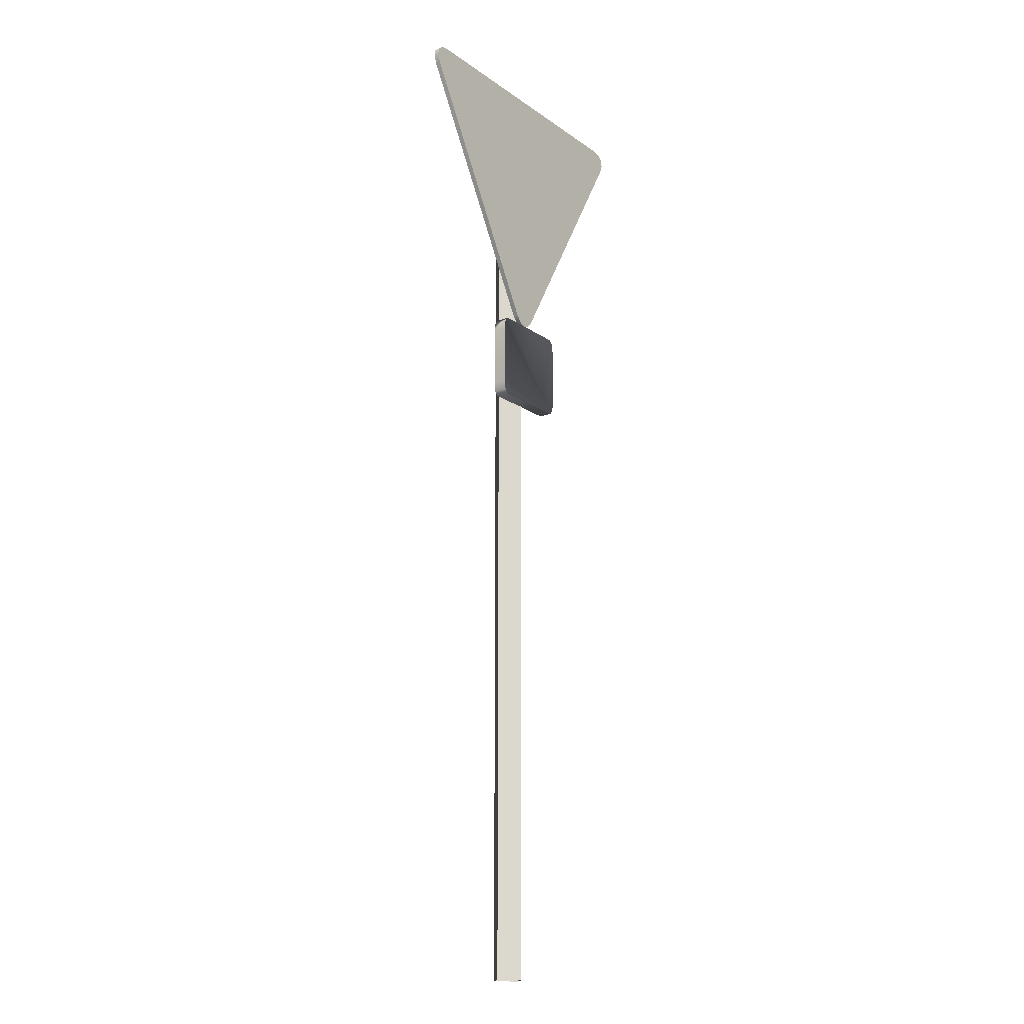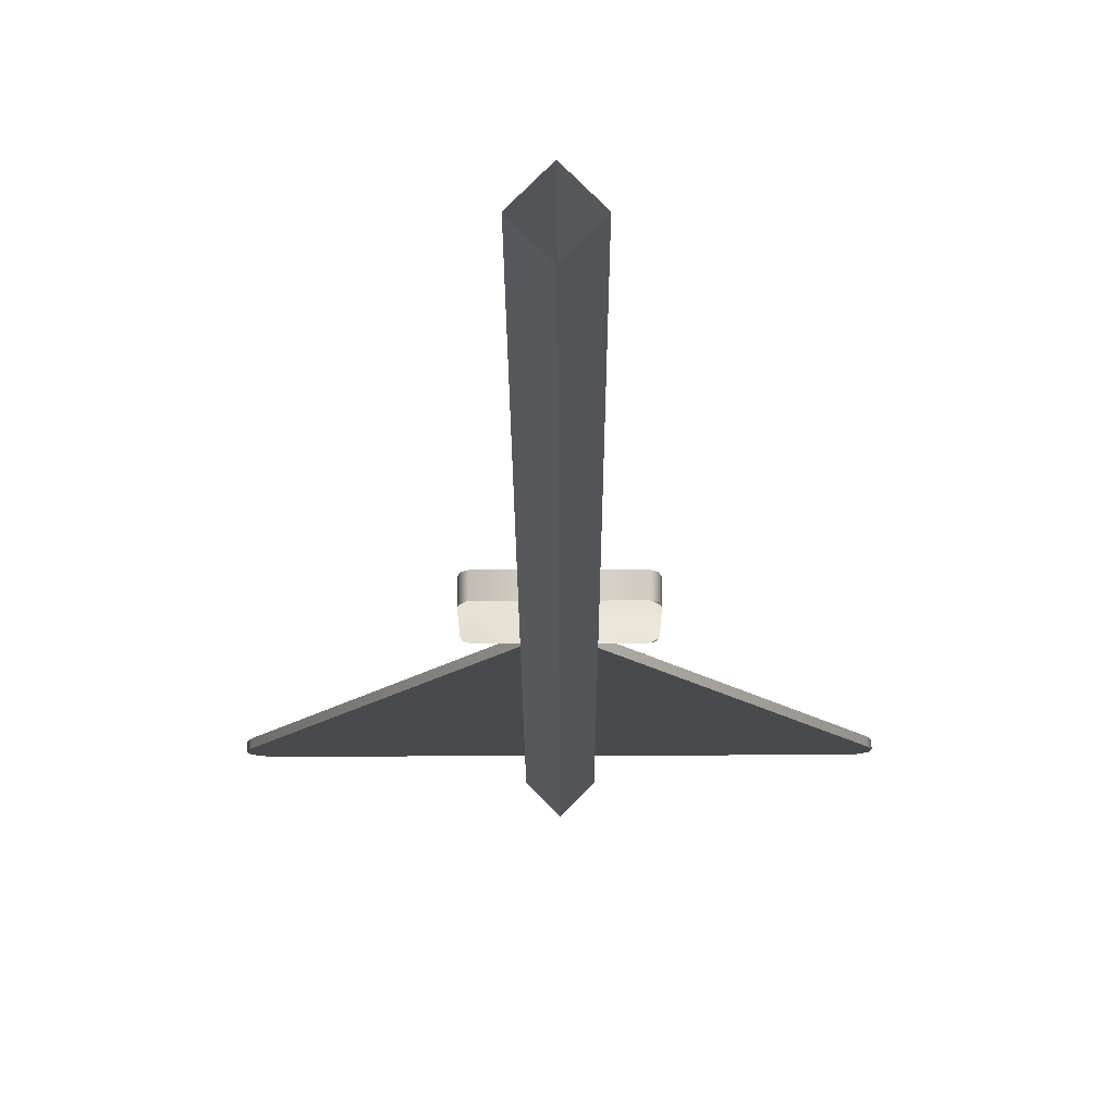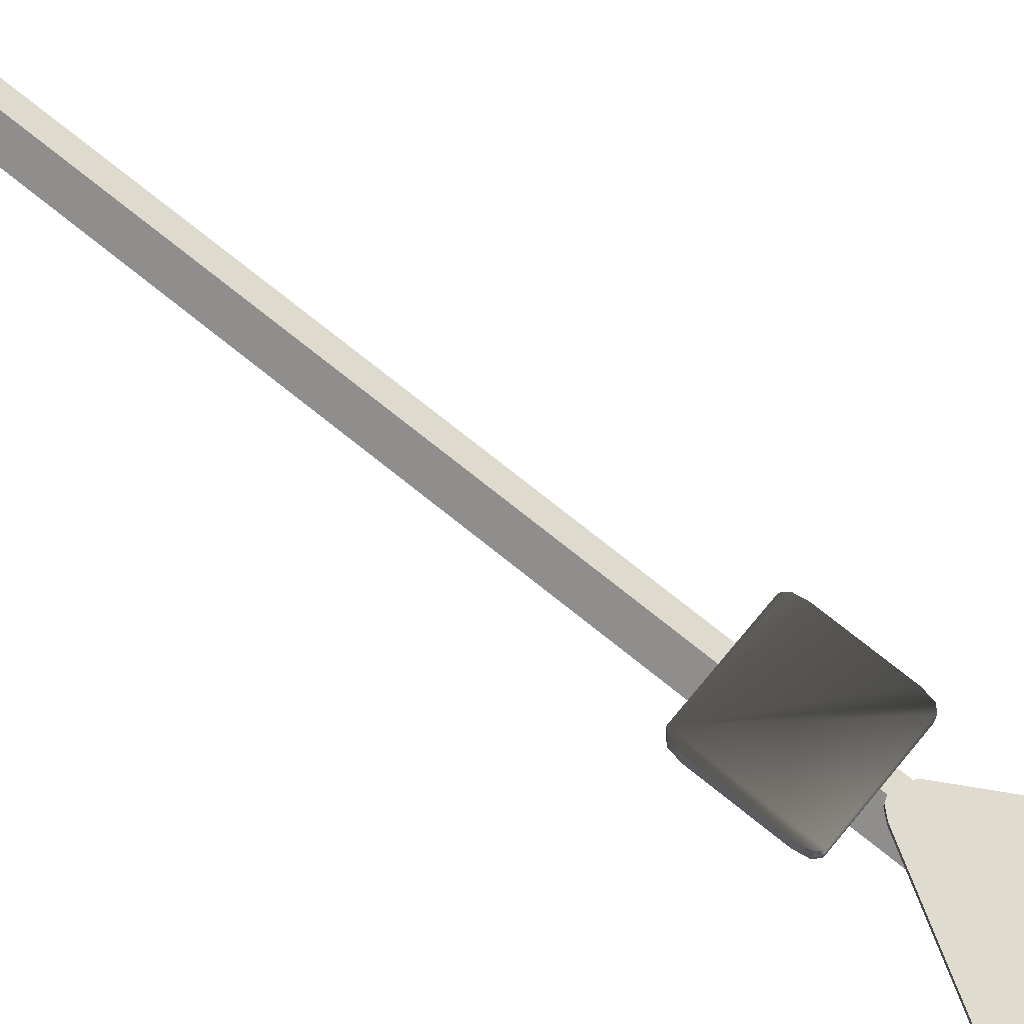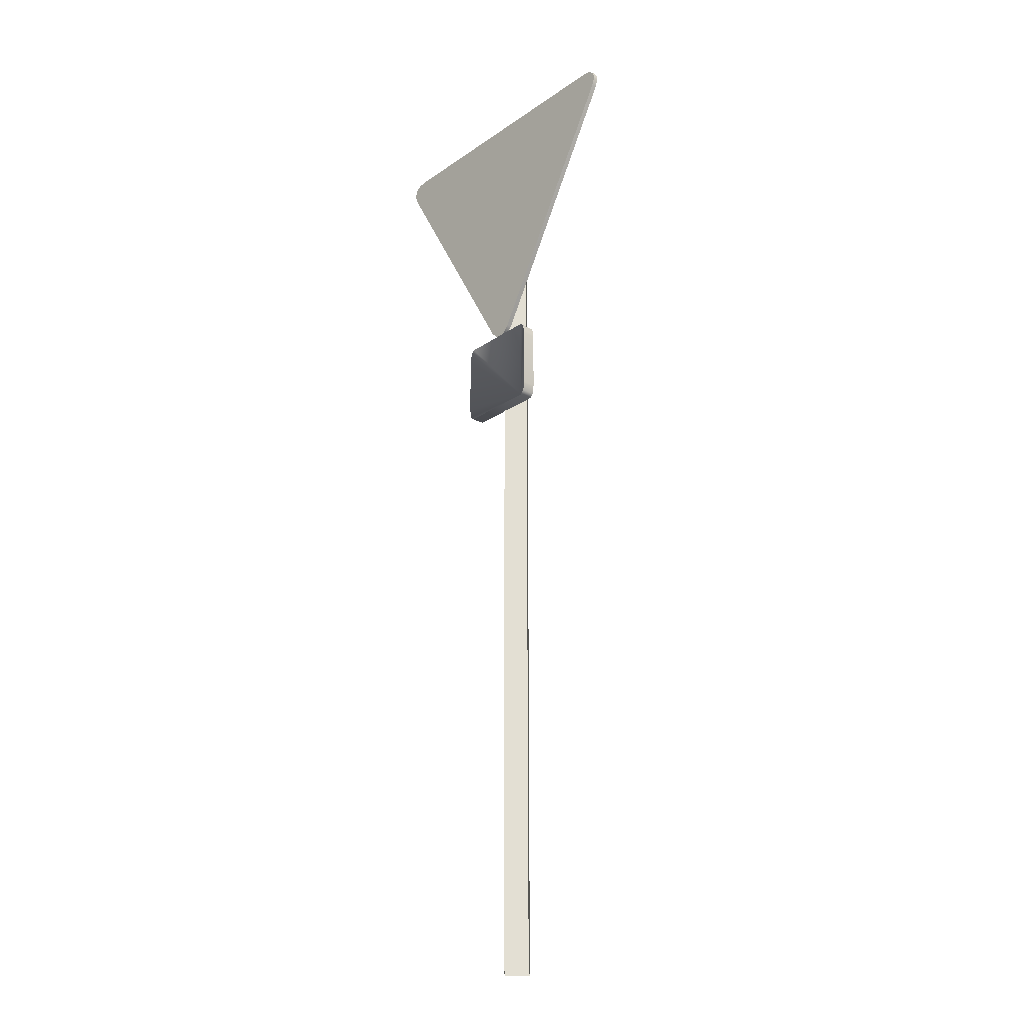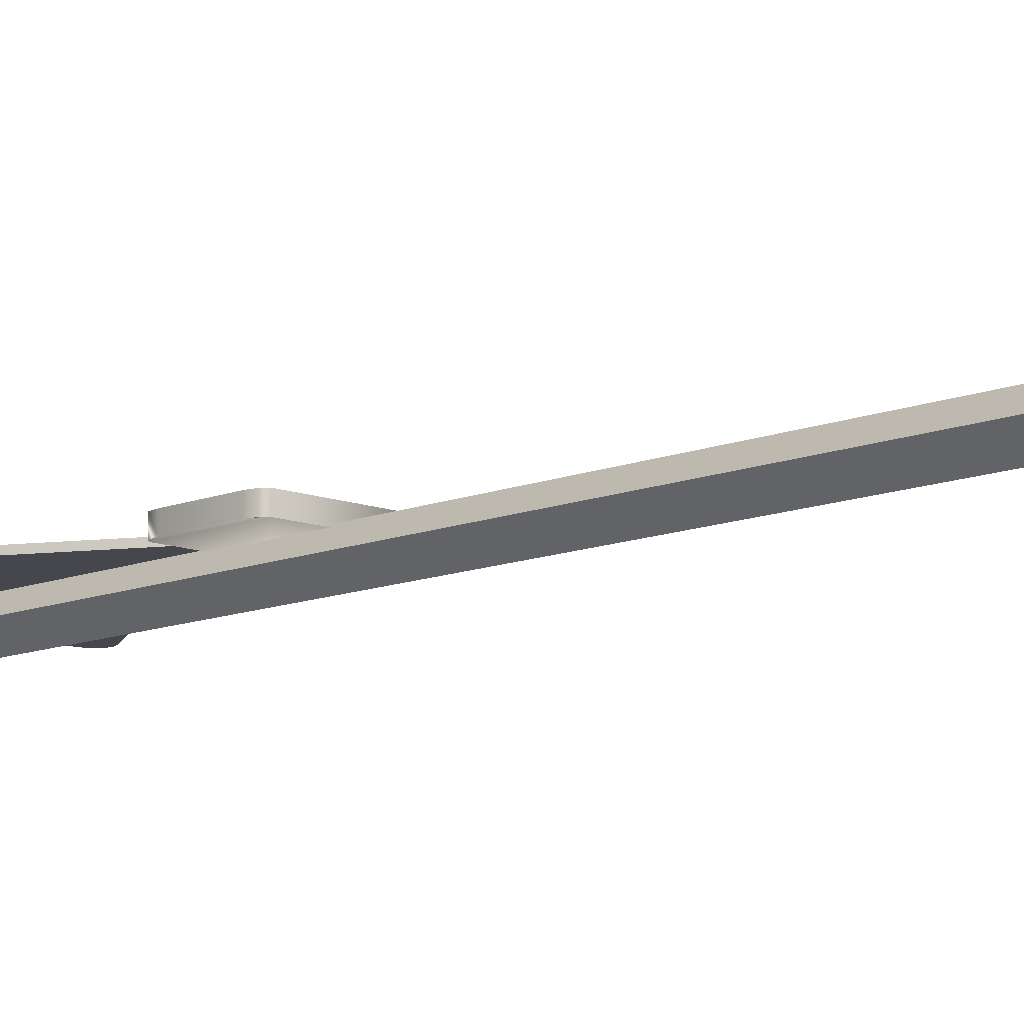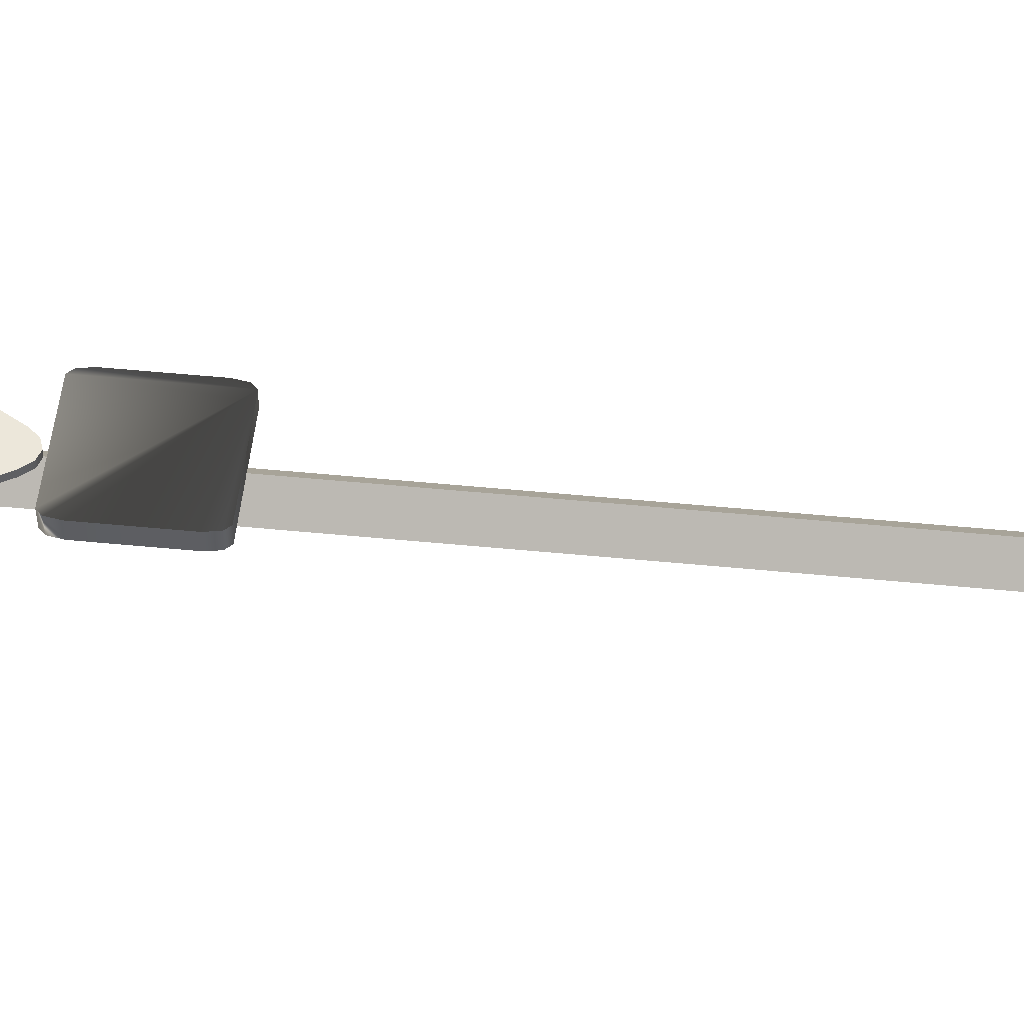
<metadata>
{"format":"obj","ext":"obj","renderer":"f3d","projection":"perspective","resolution":1024,"background":"white","views":[{"elev":-17.3,"azim":-53.6,"up":"+Y"},{"elev":-13.4,"azim":0.1,"up":"+Z"},{"elev":70.6,"azim":129.3,"up":"+Z"},{"elev":-24.6,"azim":48.2,"up":"+Y"},{"elev":-11.1,"azim":-44.3,"up":"+Z"},{"elev":50.9,"azim":-83.9,"up":"+Z"}]}
</metadata>
<code>
o Sign_Yield_50m_Sign_Yield.002
v 0.6649 4.549 0.1543
v 0.6649 4.549 0.1302
v -0.6625 4.553 0.127
v 0.7233 4.447 0.1543
v 0.05646 3.299 0.151
v 0.05652 3.299 0.127
v 0.7233 4.447 0.1302
v -0.06071 3.3 0.1267
v -0.06076 3.3 0.1508
v 0.02948 3.268 0.1509
v -0.002271 3.257 0.1508
v -0.002212 3.257 0.1268
v -0.03396 3.268 0.1508
v -0.0339 3.268 0.1267
v -0.7214 4.452 0.1267
v -0.7215 4.452 0.1508
v -0.7349 4.491 0.1508
v -0.7348 4.491 0.1267
v -0.7284 4.524 0.1508
v -0.7283 4.524 0.1268
v -0.703 4.546 0.1509
v -0.6625 4.553 0.151
v 0.7053 4.541 0.1544
v 0.7053 4.541 0.1303
v 0.7306 4.519 0.1544
v 0.7369 4.486 0.1544
v 0.7369 4.486 0.1303
v -0.7029 4.546 0.1269
v 0.02954 3.268 0.1269
v 0.7306 4.519 0.1304
v 0.003396 4.442 -0.03723
v 0.003396 -0.000186 -0.03723
v -0.07608 -0.000186 0.04225
v 0.08287 4.442 0.04225
v -0.07608 4.442 0.04225
v 0.003396 -0.000187 0.1217
v 0.003396 4.442 0.1217
v 0.08287 -0.000186 0.04225
v 0.1874 2.833 0.1122
v 0.1874 2.831 0.1756
v -0.1791 2.831 0.1756
v -0.2045 2.894 0.1122
v -0.2045 2.893 0.1756
v -0.2045 3.178 0.1756
v -0.1791 3.238 0.1122
v -0.1791 3.24 0.1756
v 0.1874 3.24 0.1756
v 0.1874 3.238 0.1122
v 0.2127 3.177 0.1122
v -0.1791 2.833 0.1122
v -0.1971 2.849 0.1756
v -0.1971 2.851 0.1122
v 0.2053 2.851 0.1122
v 0.2053 2.849 0.1756
v 0.2127 2.894 0.1122
v 0.2127 2.893 0.1756
v -0.2045 3.177 0.1122
v -0.1971 3.222 0.1756
v -0.1971 3.22 0.1122
v 0.2053 3.22 0.1122
v 0.2053 3.222 0.1756
v 0.2127 3.178 0.1756
f 1 2 3
f 4 5 6
f 2 7 8
f 9 4 1
f 6 5 10
f 10 11 12
f 11 13 14
f 13 9 8
f 15 16 17
f 18 17 19
f 20 19 21
f 21 22 3
f 2 1 23
f 24 23 25
f 25 26 27
f 26 4 7
f 9 16 15
f 1 3 22
f 4 6 7
f 2 15 3
f 3 15 28
f 2 8 15
f 28 18 20
f 18 28 15
f 8 6 14
f 14 29 12
f 6 29 14
f 6 8 7
f 7 24 27
f 27 24 30
f 24 7 2
f 9 1 16
f 16 22 17
f 1 22 16
f 17 21 19
f 21 17 22
f 1 26 23
f 23 26 25
f 26 1 4
f 4 9 5
f 5 13 10
f 10 13 11
f 13 5 9
f 6 10 29
f 10 12 29
f 11 14 12
f 13 8 14
f 15 17 18
f 18 19 20
f 20 21 28
f 21 3 28
f 2 23 24
f 24 25 30
f 25 27 30
f 26 7 27
f 9 15 8
f 31 32 33
f 34 31 35
f 35 33 36
f 37 36 38
f 34 38 32
f 31 33 35
f 34 35 37
f 35 36 37
f 37 38 34
f 34 32 31
f 39 40 41
f 42 43 44
f 45 46 47
f 39 48 49
f 50 41 51
f 52 51 43
f 39 53 54
f 53 55 56
f 57 44 58
f 59 58 46
f 49 60 61
f 60 48 47
f 62 56 55
f 39 41 50
f 42 44 57
f 45 47 48
f 50 48 39
f 39 55 53
f 49 55 39
f 49 48 60
f 48 50 45
f 45 57 59
f 50 42 45
f 57 45 42
f 42 50 52
f 50 51 52
f 52 43 42
f 39 54 40
f 53 56 54
f 57 58 59
f 59 46 45
f 49 61 62
f 60 47 61
f 62 55 49
f 40 54 56 62 61 47 46 58 44 43 51 41

</code>
